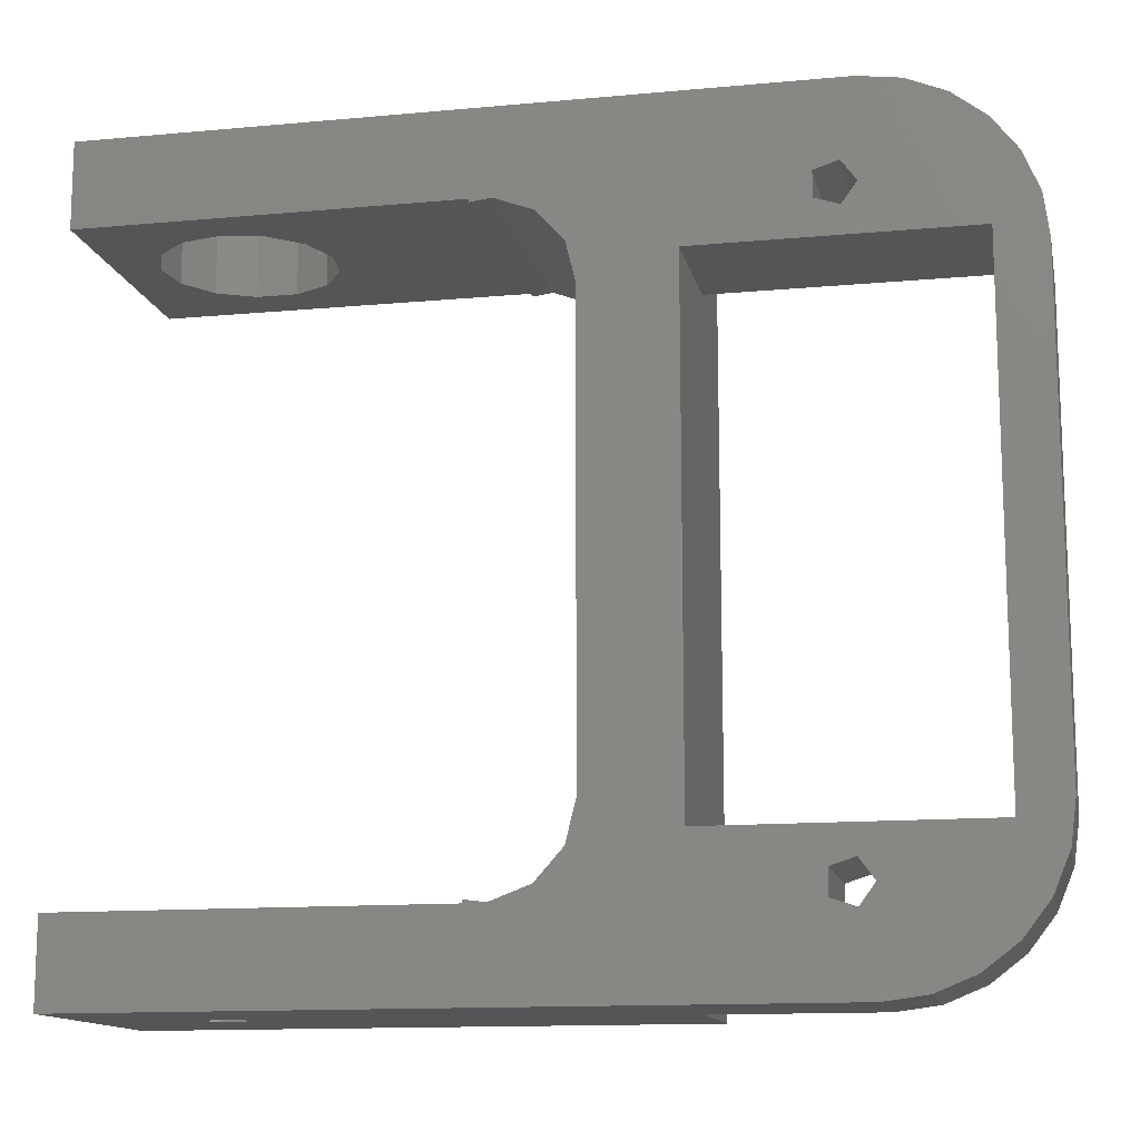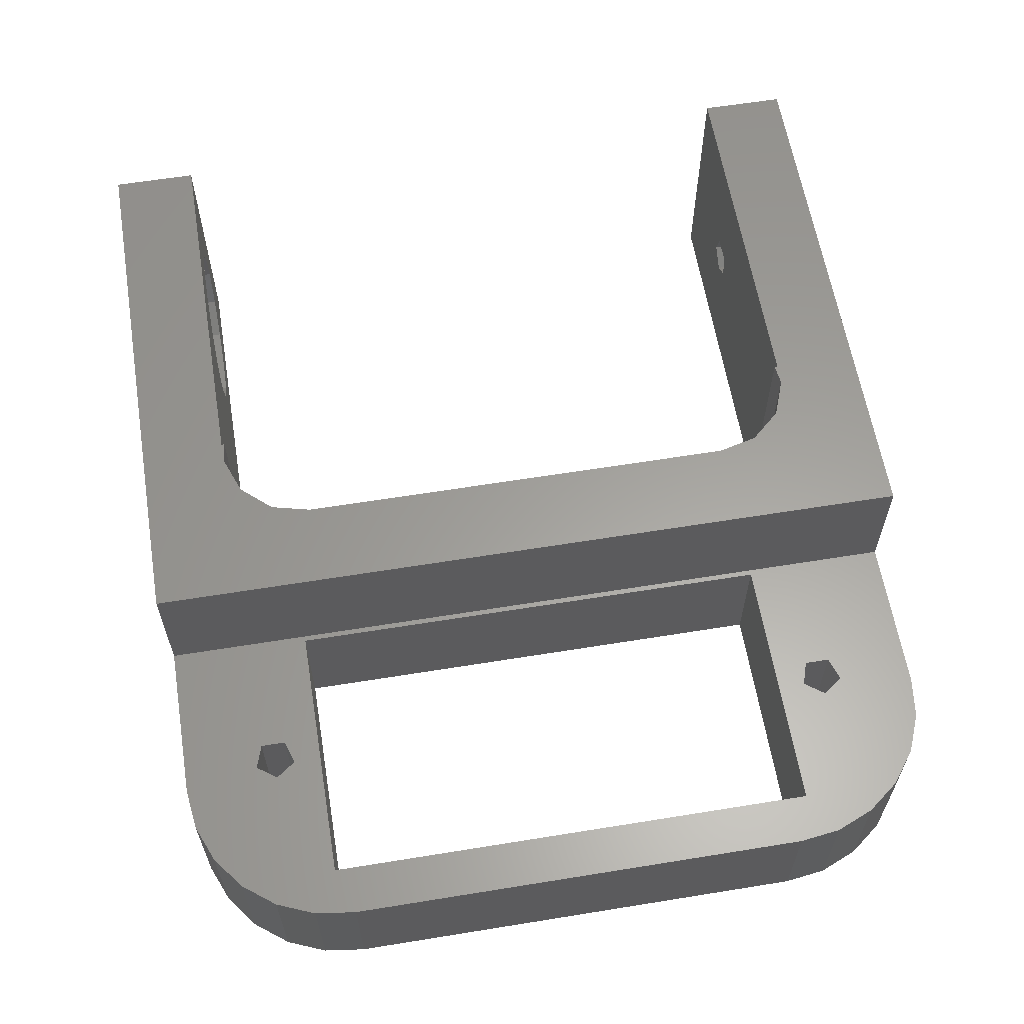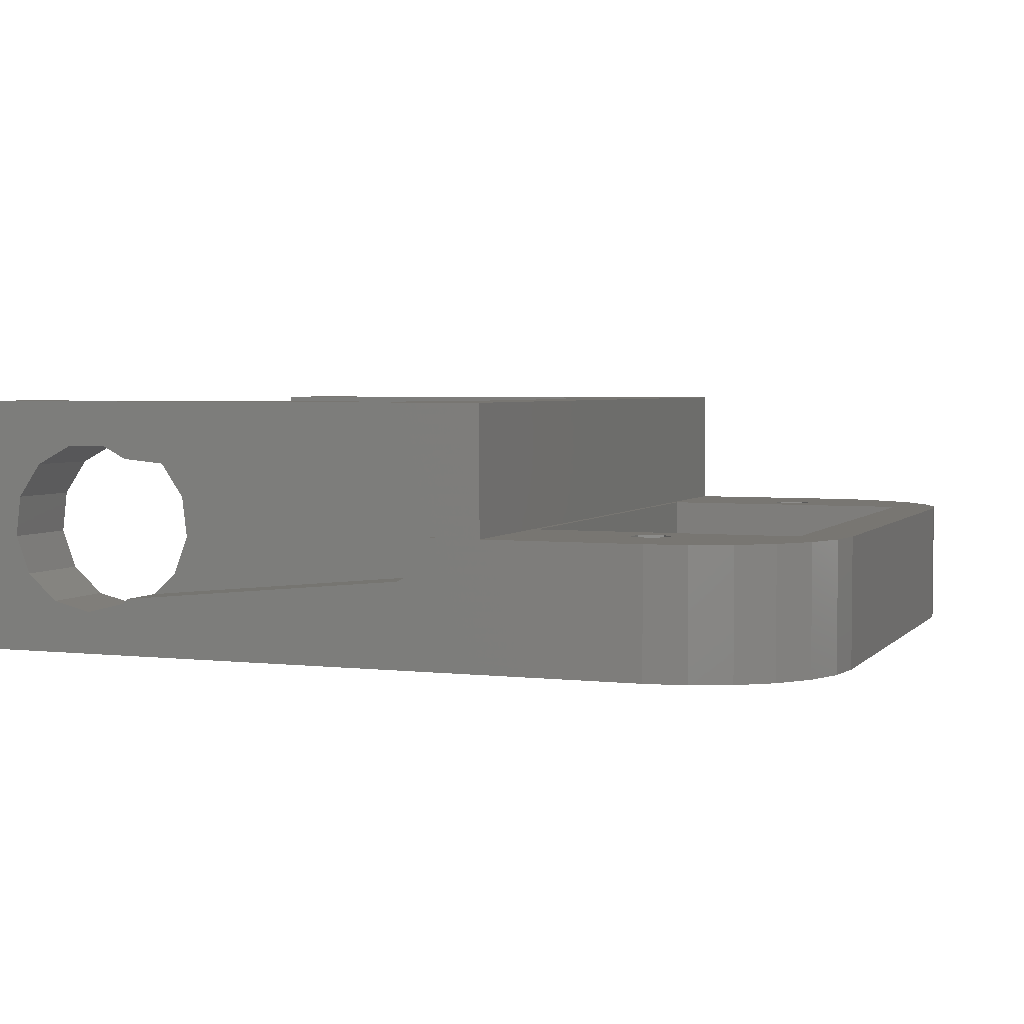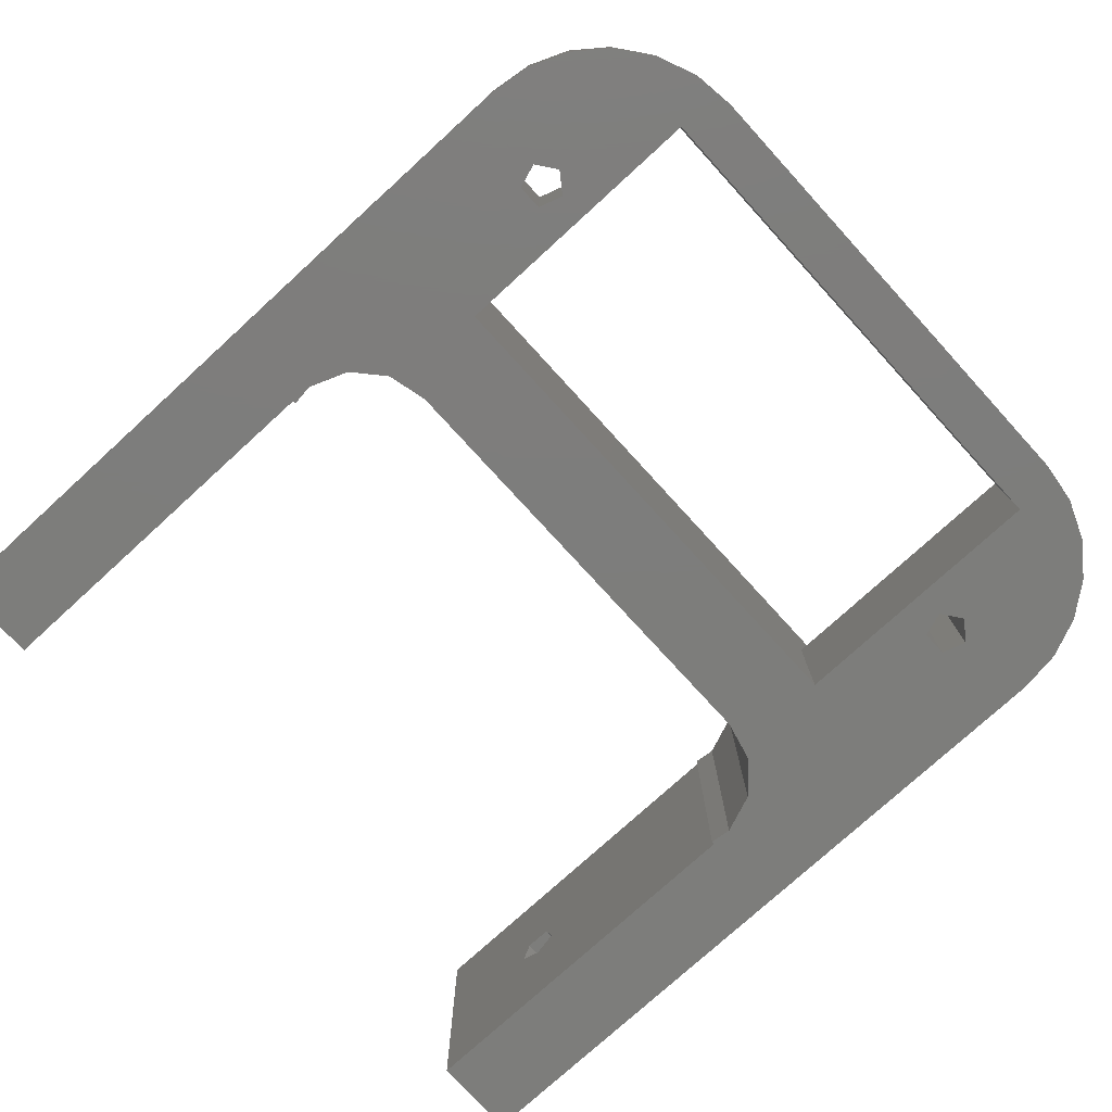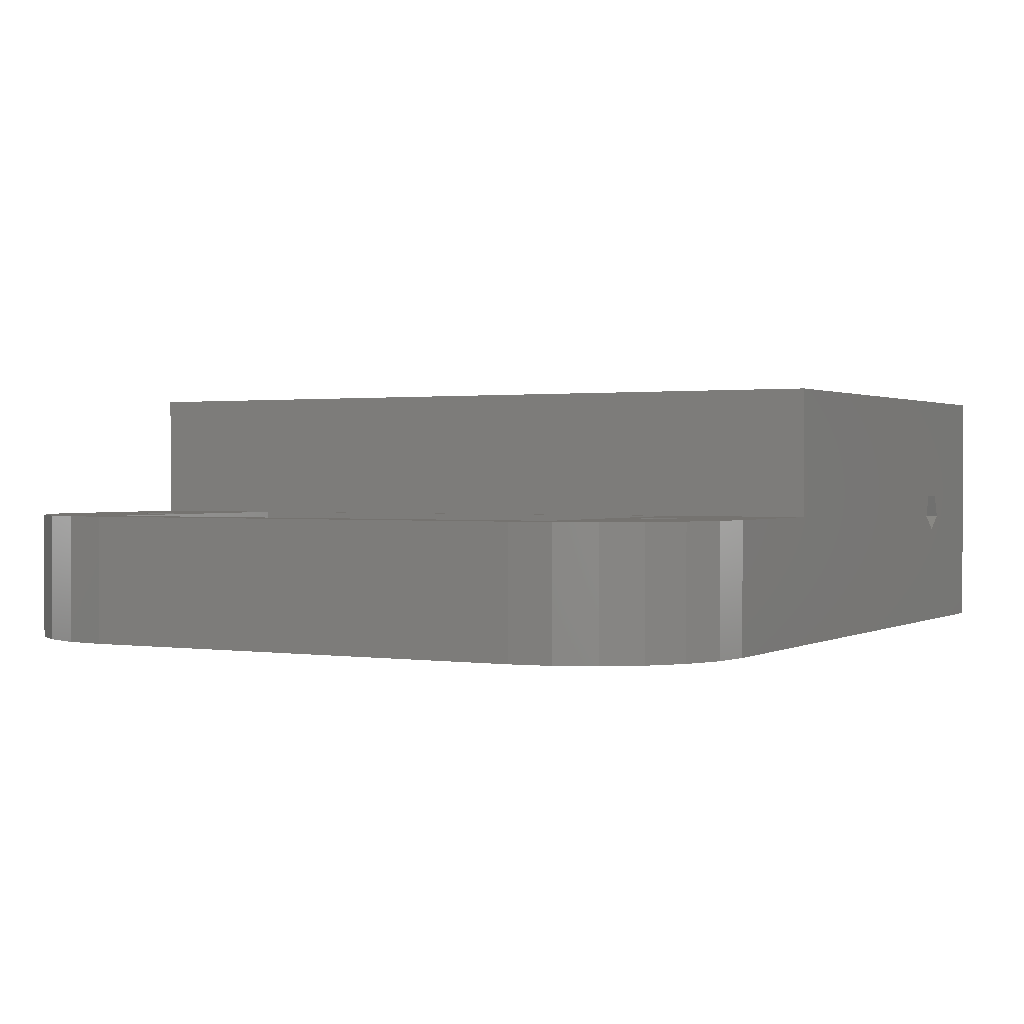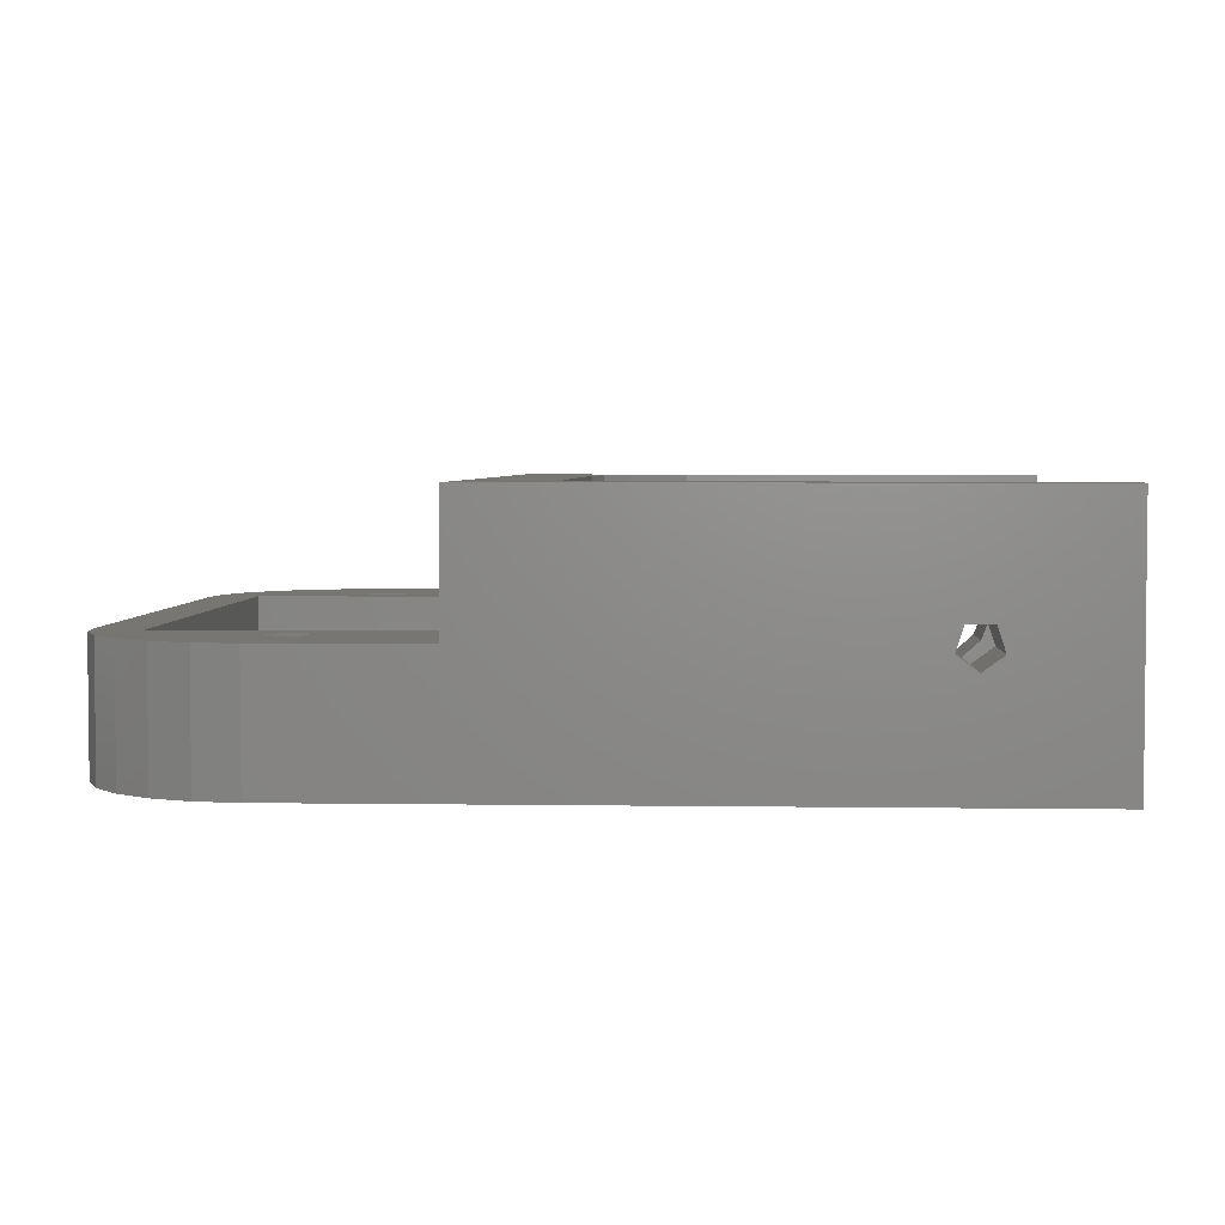
<metadata>
{"format":"stl","ext":"stl","renderer":"f3d","projection":"perspective","resolution":1024,"background":"white","views":[{"elev":-13.3,"azim":-168.2,"up":"+Y"},{"elev":61.0,"azim":-99.4,"up":"+Z"},{"elev":3.6,"azim":-159.2,"up":"+Z"},{"elev":-76.6,"azim":-137.6,"up":"+Z"},{"elev":1.0,"azim":-61.4,"up":"+Z"},{"elev":3.7,"azim":2.9,"up":"+Z"}]}
</metadata>
<code>
# stl→obj: 152 verts, 320 faces
v -1.859 18.5 -3.542
v -1.799e-15 14.5 -4
v -9.104e-16 18.5 -4
v -1.859 14.5 -3.542
v -0.9573 14.5 3.884
v 0.9573 18.5 3.884
v 0.9573 14.5 3.884
v -0.9573 18.5 3.884
v -3.74 14.5 1.418
v -3.971 16.1 -0.4821
v -3.74 16.1 1.418
v -3.971 14.5 -0.4821
v -2.132 16.1 -3.3
v -2.132 18.5 -3.3
v -3.292 14.5 -2.272
v -3.292 16.1 -2.272
v -2.652 14.5 2.994
v -2.652 16.1 2.994
v 1.859 14.5 -3.542
v 1.859 18.5 -3.542
v 2.652 18.5 2.994
v 2.652 14.5 2.994
v 3.292 14.5 -2.272
v 3.292 18.5 -2.272
v -2.056 16.1 3.307
v -2.056 18.5 3.307
v 3.74 14.5 1.418
v 3.74 18.5 1.418
v 3.971 18.5 -0.4821
v 3.971 14.5 -0.4821
v -16 16.1 2
v -16 16.1 1.802
v -17.5 16.1 0
v -16 16.1 -2
v -16.87 16.1 1.802
v -17.95 16.1 0.445
v -17.5 16.1 -1.278
v -17.85 16.1 0
v -16 18.5 -2
v -17.5 18.5 -1.278
v -17.85 18.5 0
v -17.95 18.5 0.445
v -16.87 18.5 1.802
v -16 18.5 1.802
v -16 18.5 2
v 6 -18.5 6
v 6 -14.5 -6
v 6 -14.5 6
v 6 -18.5 -6
v 6 14.5 6
v 6 18.5 -6
v 6 18.5 6
v 6 14.5 -6
v -11.5 14.5 6
v -12.48 14.47 6
v -11.5 14.35 6
v -20 18.5 6
v -16 10.5 6
v -16 -10.5 6
v -15.54 12.36 6
v -14.27 13.79 6
v -11.5 -14.35 6
v -12.48 -14.47 6
v -11.5 -14.5 6
v -20 -18.5 6
v -14.27 -13.79 6
v -15.54 -12.36 6
v -20 -18.5 0
v -20 18.5 0
v -20.25 11.75 -6
v -26.81 13.05 -6
v -25.69 13.41 -6
v -26.81 14.95 -6
v -29.44 18.24 -6
v -27.5 18.5 -6
v -27.5 14 -6
v -31.25 17.5 -6
v -32.75 11.75 -6
v -32.8 16.3 -6
v -32.75 -11.75 -6
v -35 -11 -6
v -32.8 -16.3 -6
v -34 -14.75 -6
v -35 11 -6
v -34.74 -12.94 -6
v -34.74 12.94 -6
v -34 14.75 -6
v -11.5 -14.5 -6
v -12.48 -14.47 -6
v -11.5 -14.35 -6
v -27.5 -18.5 -6
v -16 -10.5 -6
v -20.25 -11.75 -6
v -16 10.5 -6
v -15.54 -12.36 -6
v -14.27 -13.79 -6
v -25.69 -14.59 -6
v -26.81 -14.95 -6
v -29.44 -18.24 -6
v -27.5 -14 -6
v -11.5 14.35 -6
v -12.48 14.47 -6
v -11.5 14.5 -6
v -15.54 12.36 -6
v -14.27 13.79 -6
v -25.69 14.59 -6
v -25.69 -13.41 -6
v -26.81 -13.05 -6
v -31.25 -17.5 -6
v -27.5 -18.5 0
v -4.768e-07 -18.5 -1
v -0.4755 -18.5 -0.6545
v -0.9511 -18.5 -0.309
v -0.5878 -18.5 0.809
v 0.5878 -18.5 0.809
v 0.9511 -18.5 -0.309
v 0.4755 -18.5 -0.6545
v -17.5 18.5 0
v -27.5 18.5 0
v -0.5878 -14.5 0.809
v 0.5878 -14.5 0.809
v 0.9511 -14.5 -0.309
v 0.2853 -14.5 -0.7927
v -2.861e-07 -14.5 -1
v -0.9511 -14.5 -0.309
v -0.6657 -14.5 -0.5163
v -27.5 -14 0
v -26.81 -13.05 0
v -25.69 -13.41 0
v -25.69 -14.59 0
v -26.81 -14.95 0
v -27.5 14 0
v -26.81 14.95 0
v -25.69 14.59 0
v -25.69 13.41 0
v -26.81 13.05 0
v -20.25 -11.75 0
v -29.44 -18.24 0
v -31.25 -17.5 0
v -32.75 -11.75 0
v -32.8 -16.3 0
v -32.75 11.75 0
v -35 11 0
v -32.8 16.3 0
v -34 14.75 0
v -35 -11 0
v -34.74 12.94 0
v -34.74 -12.94 0
v -34 -14.75 0
v -20.25 11.75 0
v -29.44 18.24 0
v -31.25 17.5 0
f 1 2 3
f 2 1 4
f 5 6 7
f 6 5 8
f 9 10 11
f 10 9 12
f 13 1 14
f 1 13 4
f 15 13 16
f 13 15 4
f 17 11 18
f 11 17 9
f 3 19 20
f 19 3 2
f 12 16 10
f 16 12 15
f 7 21 22
f 21 7 6
f 20 23 24
f 23 20 19
f 5 25 8
f 17 25 5
f 25 17 18
f 8 25 26
f 27 21 28
f 21 27 22
f 23 29 24
f 29 23 30
f 30 28 29
f 28 30 27
f 18 31 25
f 11 31 18
f 31 11 32
f 10 32 11
f 33 32 34
f 35 33 36
f 32 10 34
f 32 33 35
f 33 34 37
f 16 34 10
f 34 16 13
f 36 33 38
f 39 13 14
f 13 39 34
f 40 34 39
f 34 40 37
f 36 41 42
f 41 36 38
f 35 42 43
f 42 35 36
f 35 44 32
f 44 35 43
f 31 44 45
f 44 31 32
f 31 26 25
f 26 31 45
f 46 47 48
f 47 46 49
f 50 51 52
f 51 50 53
f 52 54 50
f 54 55 56
f 57 54 52
f 58 57 59
f 60 57 58
f 61 57 60
f 55 57 61
f 54 57 55
f 62 63 64
f 64 46 48
f 65 64 63
f 64 65 46
f 66 65 63
f 67 65 66
f 59 65 67
f 65 59 57
f 68 57 69
f 57 68 65
f 70 71 72
f 73 74 75
f 76 77 74
f 78 76 71
f 78 71 70
f 76 78 79
f 76 79 77
f 80 81 78
f 81 82 83
f 84 78 81
f 81 83 85
f 86 78 84
f 78 87 79
f 78 86 87
f 49 88 47
f 88 89 90
f 91 88 49
f 92 93 94
f 95 93 92
f 96 93 95
f 91 96 89
f 97 96 91
f 88 91 89
f 96 97 93
f 97 91 98
f 99 98 91
f 98 99 100
f 101 102 103
f 103 51 53
f 75 103 102
f 70 94 93
f 70 104 94
f 70 105 104
f 106 105 70
f 106 70 72
f 105 106 75
f 105 75 102
f 75 106 73
f 103 75 51
f 74 73 76
f 107 93 97
f 108 93 107
f 109 100 99
f 82 100 109
f 108 80 93
f 80 100 82
f 81 80 82
f 100 80 108
f 91 68 110
f 111 68 91
f 68 112 113
f 68 111 112
f 65 114 46
f 113 65 68
f 65 113 114
f 115 46 114
f 116 46 115
f 116 49 46
f 117 49 116
f 111 49 117
f 49 111 91
f 40 41 118
f 41 40 69
f 75 69 40
f 75 40 39
f 1 39 14
f 75 1 3
f 75 3 51
f 1 75 39
f 69 75 119
f 8 52 6
f 52 21 6
f 52 28 21
f 52 29 28
f 20 51 3
f 24 51 20
f 29 51 24
f 51 29 52
f 52 8 57
f 26 57 8
f 45 57 26
f 43 45 44
f 45 43 57
f 69 43 42
f 69 42 41
f 43 69 57
f 64 90 62
f 90 64 88
f 56 103 54
f 103 56 101
f 54 5 50
f 54 17 5
f 54 9 17
f 54 12 9
f 103 12 54
f 4 103 2
f 15 103 4
f 12 103 15
f 7 50 5
f 22 50 7
f 27 50 22
f 30 50 27
f 30 53 50
f 23 53 30
f 19 53 23
f 2 53 19
f 53 2 103
f 120 48 121
f 48 122 121
f 123 47 124
f 122 47 123
f 47 122 48
f 48 120 64
f 125 64 120
f 88 125 126
f 88 126 124
f 88 124 47
f 125 88 64
f 59 94 58
f 94 59 92
f 89 66 63
f 66 89 96
f 66 95 67
f 95 66 96
f 67 92 59
f 92 67 95
f 90 63 62
f 63 90 89
f 58 104 60
f 104 58 94
f 102 56 55
f 56 102 101
f 60 105 61
f 105 60 104
f 105 55 61
f 55 105 102
f 113 126 125
f 126 113 112
f 114 125 120
f 125 114 113
f 124 112 111
f 112 124 126
f 114 121 115
f 121 114 120
f 111 123 124
f 123 111 117
f 122 117 116
f 117 122 123
f 116 121 122
f 121 116 115
f 127 108 128
f 108 127 100
f 97 129 107
f 129 97 130
f 108 129 128
f 129 108 107
f 97 131 130
f 131 97 98
f 131 100 127
f 100 131 98
f 132 73 133
f 73 132 76
f 72 134 106
f 134 72 135
f 73 134 133
f 134 73 106
f 72 136 135
f 136 72 71
f 136 76 132
f 76 136 71
f 33 40 118
f 40 33 37
f 137 128 129
f 131 138 110
f 127 139 138
f 140 127 128
f 140 128 137
f 127 140 141
f 127 141 139
f 142 143 140
f 143 144 145
f 146 140 143
f 143 145 147
f 148 140 146
f 140 149 141
f 140 148 149
f 69 150 68
f 69 134 150
f 119 134 69
f 134 119 133
f 151 133 119
f 133 151 132
f 137 68 150
f 130 137 129
f 137 130 68
f 110 130 131
f 130 110 68
f 138 131 127
f 135 150 134
f 136 150 135
f 152 132 151
f 144 132 152
f 136 142 150
f 142 132 144
f 143 142 144
f 132 142 136
f 41 33 118
f 33 41 38
f 84 147 86
f 147 84 143
f 83 148 85
f 148 83 149
f 81 143 84
f 143 81 146
f 85 146 81
f 146 85 148
f 82 139 141
f 139 82 109
f 99 110 138
f 110 99 91
f 82 149 83
f 149 82 141
f 77 144 152
f 144 77 79
f 87 144 79
f 144 87 145
f 109 138 139
f 138 109 99
f 75 151 119
f 151 75 74
f 74 152 151
f 152 74 77
f 86 145 87
f 145 86 147
f 93 150 70
f 150 93 137
f 140 78 142
f 78 140 80
f 93 140 137
f 140 93 80
f 78 150 142
f 150 78 70

</code>
